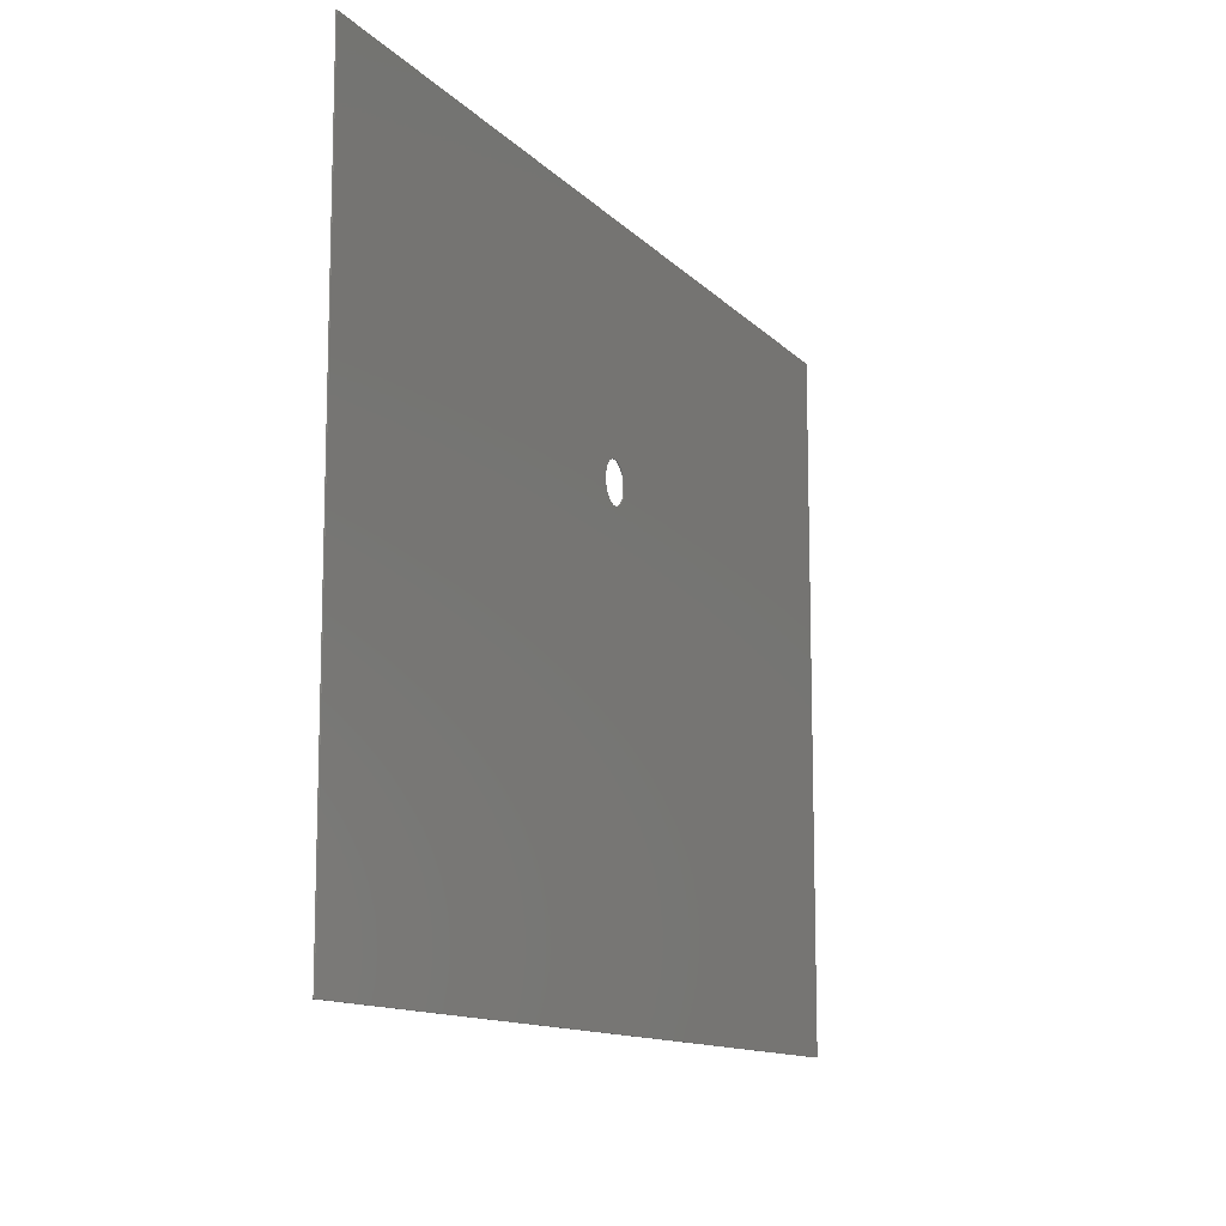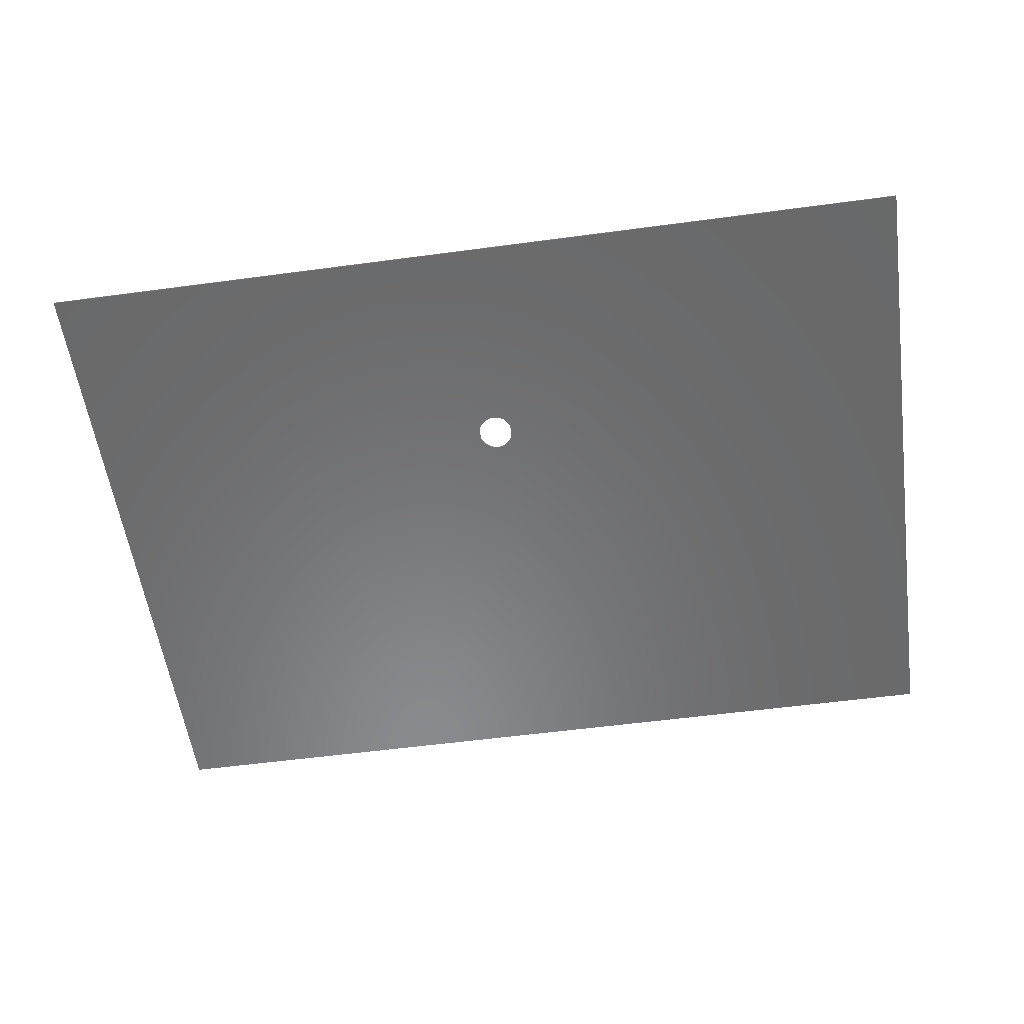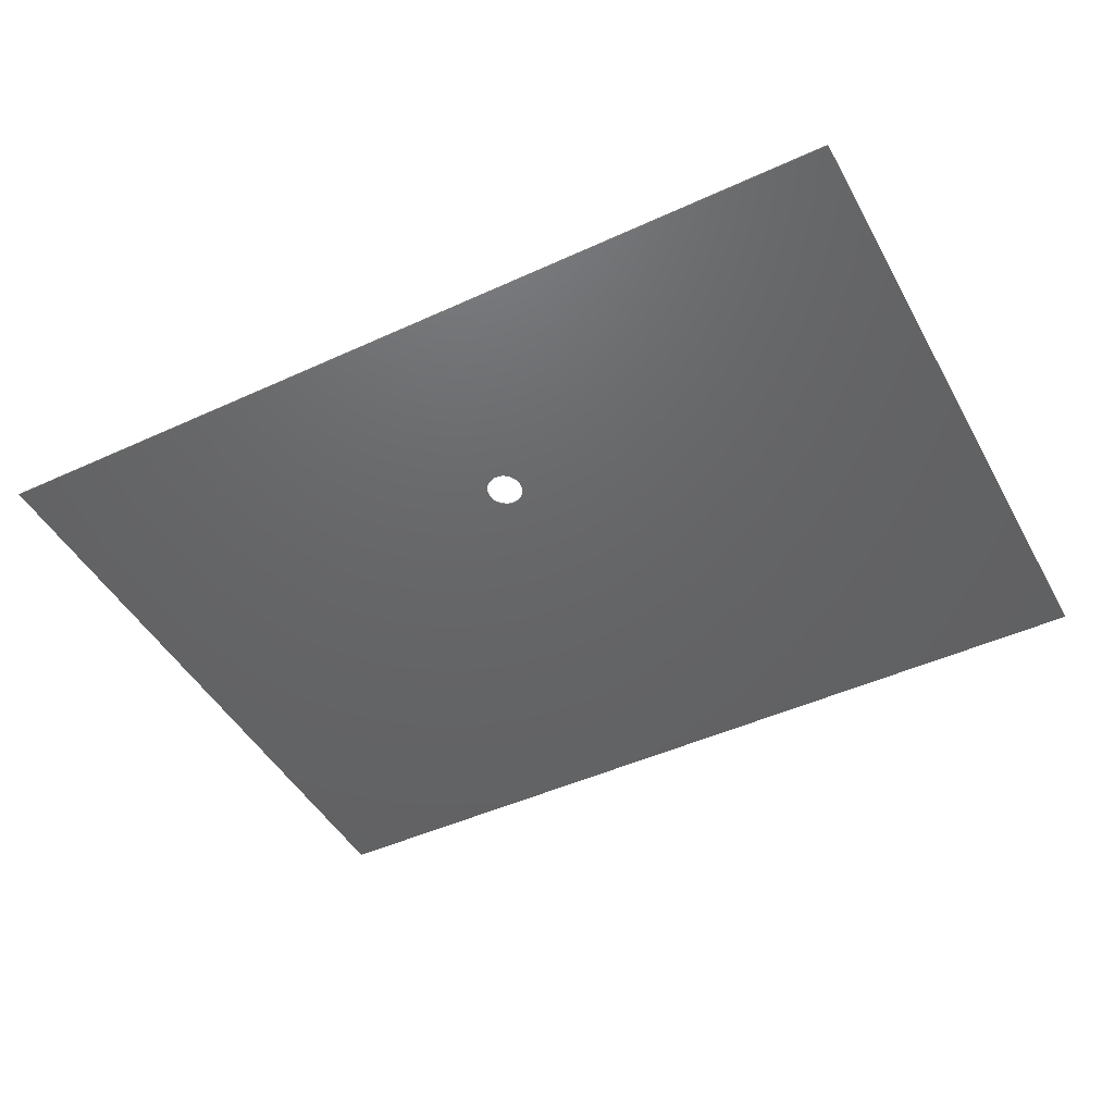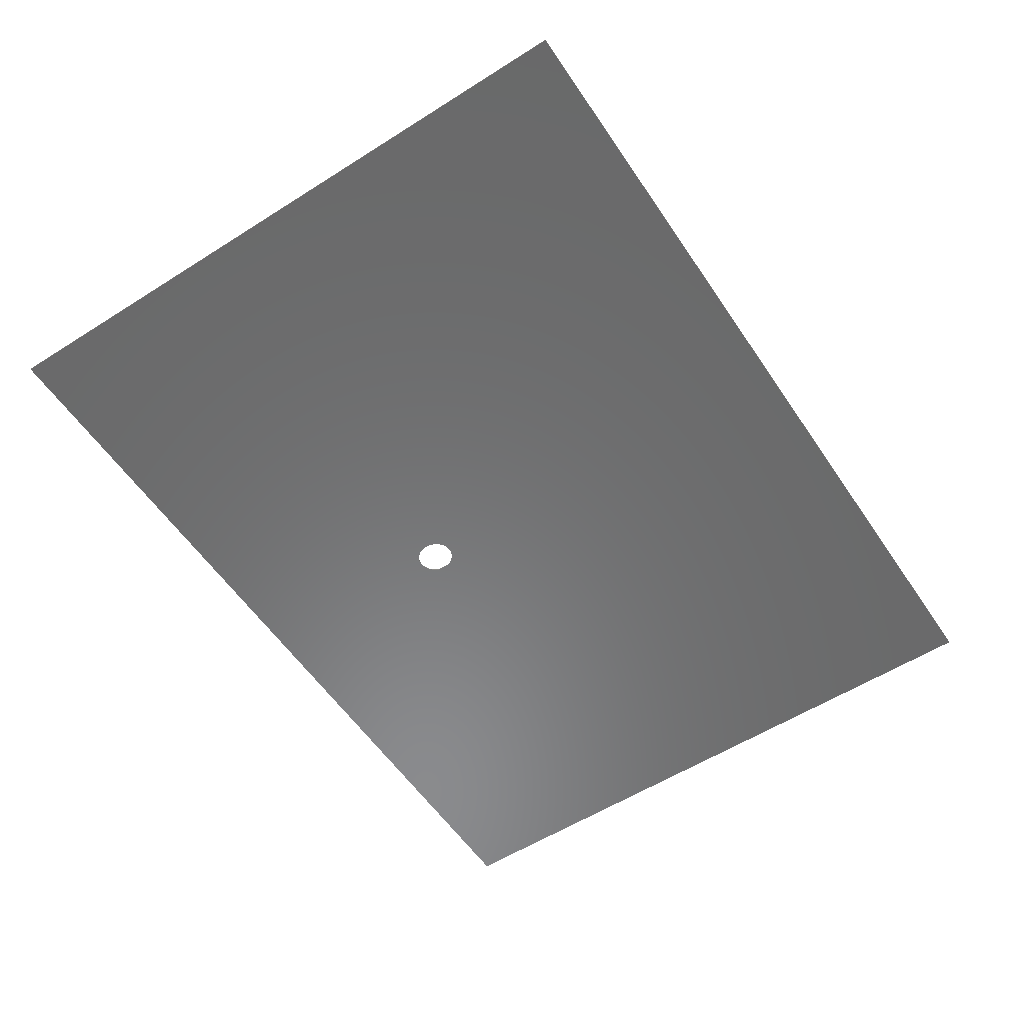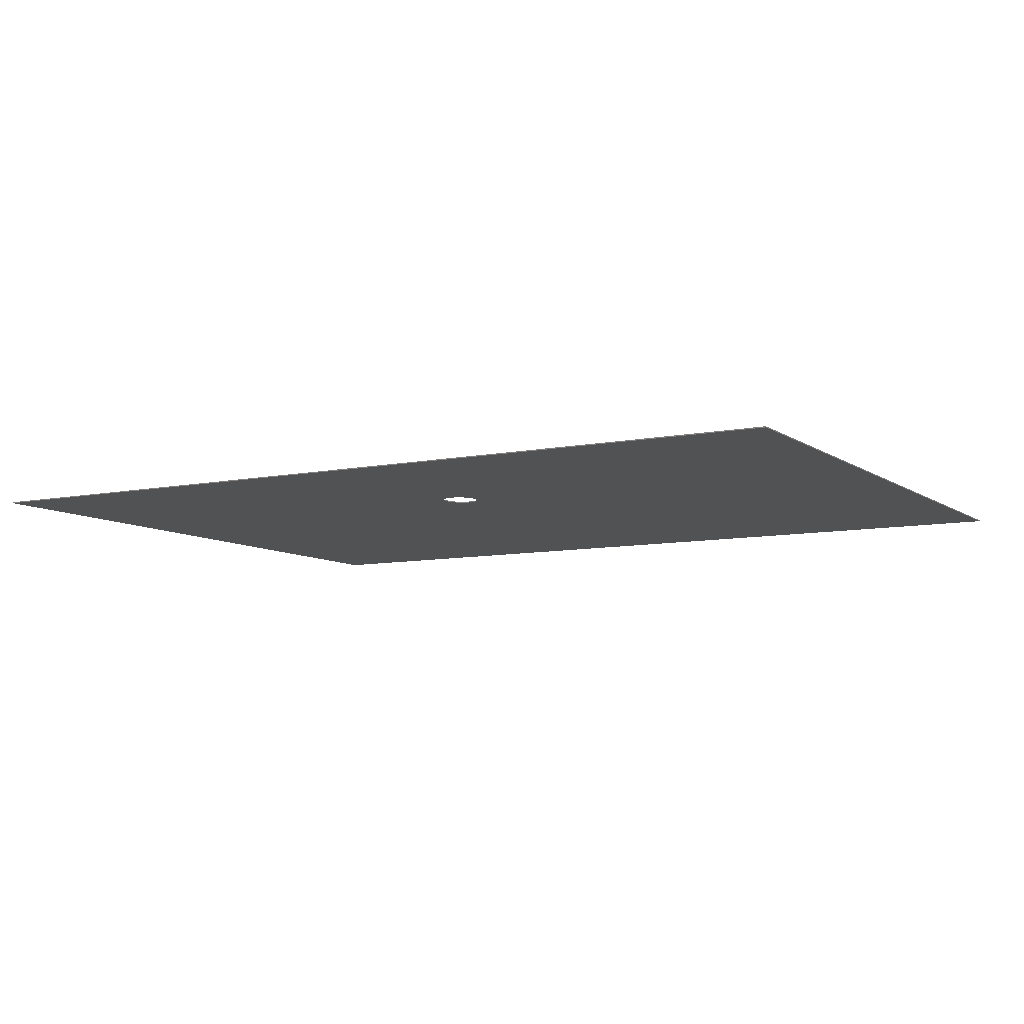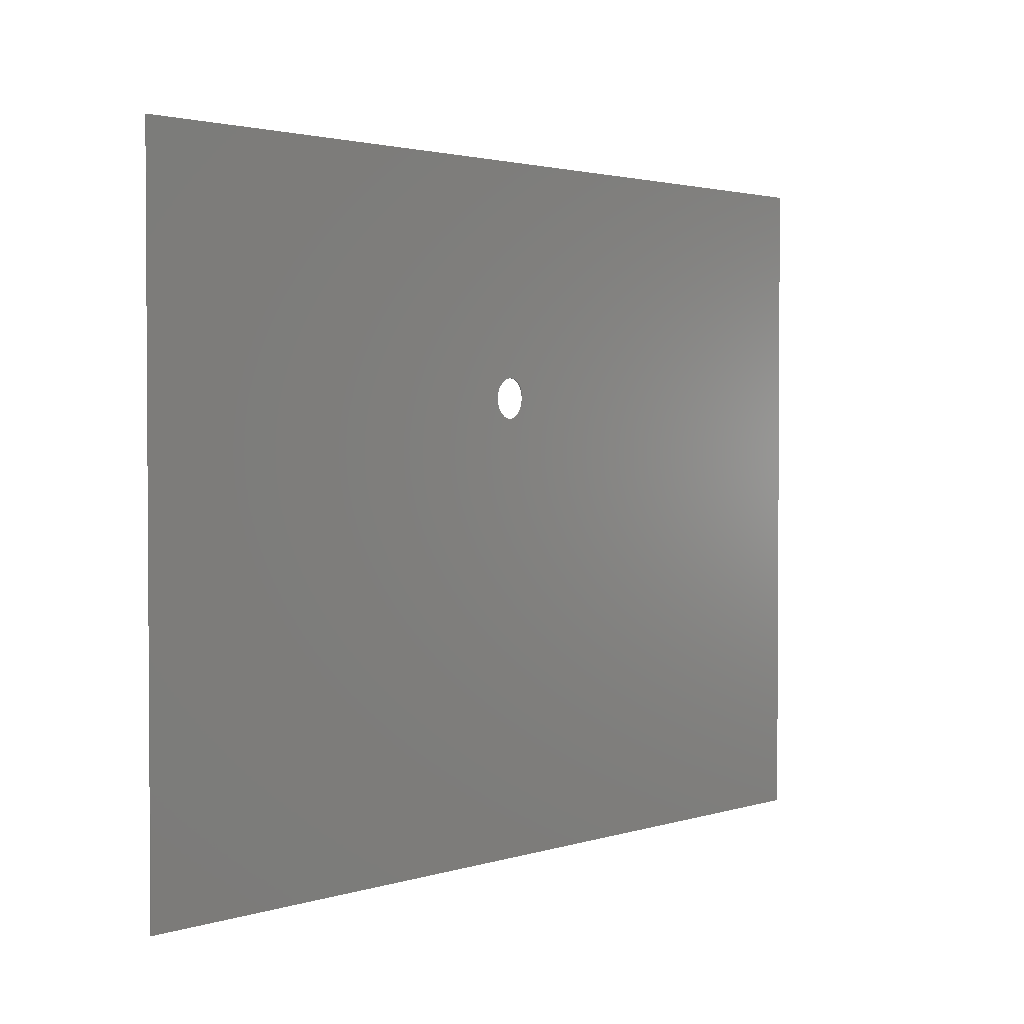
<metadata>
{"format":"stl","ext":"stl","renderer":"f3d","projection":"perspective","resolution":1024,"background":"white","views":[{"elev":-12.0,"azim":-65.0,"up":"+Y"},{"elev":-55.8,"azim":-172.0,"up":"+Z"},{"elev":-46.3,"azim":-152.3,"up":"+Z"},{"elev":-56.4,"azim":-56.5,"up":"+Z"},{"elev":-8.4,"azim":-150.4,"up":"+Z"},{"elev":2.2,"azim":131.5,"up":"+Y"}]}
</metadata>
<code>
# stl→obj: 212 verts, 424 faces
v 0 -127 0.2
v 83.28 -45.83 0.2
v 83.13 -45.71 0.2
v 169.3 -127 0.2
v 86.83 -46.1 0.2
v 86.65 -46.2 0.2
v 169.3 0 0.2
v 85.17 -39.14 0.2
v 85.37 -39.15 0.2
v 0 0 0.2
v 84.97 -39.15 0.2
v 84.77 -39.16 0.2
v 84.58 -39.19 0.2
v 84.39 -39.23 0.2
v 84.2 -39.29 0.2
v 84.01 -39.36 0.2
v 83.83 -39.44 0.2
v 83.65 -39.53 0.2
v 83.48 -39.63 0.2
v 83.32 -39.74 0.2
v 83.16 -39.87 0.2
v 83 -40.01 0.2
v 82.72 -40.31 0.2
v 82.86 -40.16 0.2
v 82.6 -40.48 0.2
v 82.48 -40.66 0.2
v 82.37 -40.85 0.2
v 82.27 -41.05 0.2
v 82.18 -41.26 0.2
v 82.11 -41.48 0.2
v 82.04 -41.71 0.2
v 81.99 -41.95 0.2
v 81.95 -42.19 0.2
v 81.92 -42.44 0.2
v 81.91 -42.68 0.2
v 81.91 -42.92 0.2
v 81.92 -43.15 0.2
v 81.95 -43.37 0.2
v 81.98 -43.59 0.2
v 82.03 -43.81 0.2
v 82.08 -44.02 0.2
v 82.15 -44.22 0.2
v 82.23 -44.41 0.2
v 82.31 -44.6 0.2
v 82.41 -44.78 0.2
v 82.51 -44.96 0.2
v 82.62 -45.12 0.2
v 82.74 -45.28 0.2
v 82.86 -45.43 0.2
v 83 -45.57 0.2
v 83.43 -45.95 0.2
v 83.59 -46.05 0.2
v 83.75 -46.15 0.2
v 83.91 -46.24 0.2
v 84.08 -46.31 0.2
v 84.25 -46.38 0.2
v 84.43 -46.44 0.2
v 84.61 -46.48 0.2
v 84.79 -46.52 0.2
v 84.97 -46.54 0.2
v 85.16 -46.55 0.2
v 85.34 -46.55 0.2
v 85.53 -46.54 0.2
v 85.72 -46.51 0.2
v 85.9 -46.48 0.2
v 86.09 -46.43 0.2
v 86.28 -46.36 0.2
v 86.46 -46.29 0.2
v 87.01 -45.98 0.2
v 87.18 -45.85 0.2
v 87.35 -45.7 0.2
v 87.52 -45.54 0.2
v 87.72 -45.34 0.2
v 87.89 -45.14 0.2
v 88.04 -44.96 0.2
v 88.17 -44.77 0.2
v 88.27 -44.58 0.2
v 88.35 -44.39 0.2
v 88.42 -44.18 0.2
v 88.47 -43.97 0.2
v 88.51 -43.73 0.2
v 88.53 -43.47 0.2
v 88.54 -43.18 0.2
v 88.55 -42.86 0.2
v 88.54 -42.54 0.2
v 88.53 -42.26 0.2
v 88.51 -42 0.2
v 88.47 -41.76 0.2
v 88.42 -41.54 0.2
v 88.35 -41.34 0.2
v 88.27 -41.14 0.2
v 88.17 -40.95 0.2
v 88.04 -40.77 0.2
v 87.89 -40.58 0.2
v 87.72 -40.39 0.2
v 87.52 -40.18 0.2
v 87.34 -40.01 0.2
v 87.16 -39.86 0.2
v 86.97 -39.72 0.2
v 86.78 -39.6 0.2
v 86.58 -39.49 0.2
v 86.38 -39.4 0.2
v 86.18 -39.32 0.2
v 85.98 -39.26 0.2
v 85.78 -39.21 0.2
v 85.58 -39.17 0.2
v 83.13 -45.71 0
v 83.28 -45.83 0
v 0 -127 0
v 86.65 -46.2 0
v 86.83 -46.1 0
v 169.3 -127 0
v 85.37 -39.15 0
v 85.17 -39.14 0
v 169.3 0 0
v 0 0 0
v 84.97 -39.15 0
v 84.77 -39.16 0
v 84.58 -39.19 0
v 84.39 -39.23 0
v 84.2 -39.29 0
v 84.01 -39.36 0
v 83.83 -39.44 0
v 83.65 -39.53 0
v 83.48 -39.63 0
v 83.32 -39.74 0
v 83.16 -39.87 0
v 83 -40.01 0
v 82.86 -40.16 0
v 82.72 -40.31 0
v 82.6 -40.48 0
v 82.48 -40.66 0
v 82.37 -40.85 0
v 82.27 -41.05 0
v 82.18 -41.26 0
v 82.11 -41.48 0
v 82.04 -41.71 0
v 81.99 -41.95 0
v 81.95 -42.19 0
v 81.92 -42.44 0
v 81.91 -42.68 0
v 81.91 -42.92 0
v 81.92 -43.15 0
v 81.95 -43.37 0
v 81.98 -43.59 0
v 82.03 -43.81 0
v 82.08 -44.02 0
v 82.15 -44.22 0
v 82.23 -44.41 0
v 82.31 -44.6 0
v 82.41 -44.78 0
v 82.51 -44.96 0
v 82.62 -45.12 0
v 82.74 -45.28 0
v 82.86 -45.43 0
v 83 -45.57 0
v 83.43 -45.95 0
v 83.59 -46.05 0
v 83.75 -46.15 0
v 83.91 -46.24 0
v 84.08 -46.31 0
v 84.25 -46.38 0
v 84.43 -46.44 0
v 84.61 -46.48 0
v 84.79 -46.52 0
v 84.97 -46.54 0
v 85.16 -46.55 0
v 85.34 -46.55 0
v 85.53 -46.54 0
v 85.72 -46.51 0
v 85.9 -46.48 0
v 86.09 -46.43 0
v 86.28 -46.36 0
v 86.46 -46.29 0
v 87.01 -45.98 0
v 87.18 -45.85 0
v 87.35 -45.7 0
v 87.52 -45.54 0
v 87.72 -45.34 0
v 87.89 -45.14 0
v 88.04 -44.96 0
v 88.17 -44.77 0
v 88.27 -44.58 0
v 88.35 -44.39 0
v 88.42 -44.18 0
v 88.47 -43.97 0
v 88.51 -43.73 0
v 88.53 -43.47 0
v 88.54 -43.18 0
v 88.55 -42.86 0
v 88.54 -42.54 0
v 88.53 -42.26 0
v 88.51 -42 0
v 88.47 -41.76 0
v 88.42 -41.54 0
v 88.35 -41.34 0
v 88.27 -41.14 0
v 88.17 -40.95 0
v 88.04 -40.77 0
v 87.89 -40.58 0
v 87.72 -40.39 0
v 87.52 -40.18 0
v 87.34 -40.01 0
v 87.16 -39.86 0
v 86.97 -39.72 0
v 86.78 -39.6 0
v 86.58 -39.49 0
v 86.38 -39.4 0
v 86.18 -39.32 0
v 85.98 -39.26 0
v 85.78 -39.21 0
v 85.58 -39.17 0
f 1 2 3
f 4 5 6
f 7 8 9
f 8 7 10
f 11 8 10
f 12 11 10
f 13 12 10
f 14 13 10
f 15 14 10
f 16 15 10
f 17 16 10
f 18 17 10
f 19 18 10
f 20 19 10
f 21 20 10
f 22 21 10
f 23 24 10
f 24 22 10
f 25 23 10
f 26 25 10
f 27 26 10
f 28 27 10
f 29 28 10
f 30 29 10
f 31 30 10
f 32 31 10
f 33 32 10
f 34 33 10
f 35 34 10
f 36 35 10
f 37 36 10
f 38 37 10
f 39 38 10
f 40 39 10
f 41 40 10
f 1 41 10
f 1 42 41
f 1 43 42
f 1 44 43
f 1 45 44
f 1 46 45
f 1 47 46
f 1 48 47
f 1 49 48
f 1 50 49
f 1 3 50
f 51 2 1
f 52 51 1
f 53 52 1
f 54 53 1
f 55 54 1
f 56 55 1
f 57 56 1
f 58 57 1
f 59 58 1
f 60 59 1
f 61 60 1
f 4 61 1
f 4 62 61
f 4 63 62
f 4 64 63
f 4 65 64
f 4 66 65
f 4 67 66
f 4 68 67
f 4 6 68
f 69 5 4
f 70 69 4
f 71 70 4
f 72 71 4
f 73 72 4
f 74 73 4
f 75 74 4
f 76 75 4
f 77 76 4
f 78 77 4
f 79 78 4
f 7 79 4
f 7 80 79
f 7 81 80
f 7 82 81
f 7 83 82
f 7 84 83
f 7 85 84
f 7 86 85
f 7 87 86
f 7 88 87
f 7 89 88
f 7 90 89
f 7 91 90
f 7 92 91
f 7 93 92
f 7 94 93
f 7 95 94
f 7 96 95
f 7 97 96
f 7 98 97
f 7 99 98
f 7 100 99
f 7 101 100
f 7 102 101
f 7 103 102
f 7 104 103
f 7 105 104
f 7 106 105
f 7 9 106
f 107 108 109
f 110 111 112
f 113 114 115
f 116 115 114
f 116 114 117
f 116 117 118
f 116 118 119
f 116 119 120
f 116 120 121
f 116 121 122
f 116 122 123
f 116 123 124
f 116 124 125
f 116 125 126
f 116 126 127
f 116 127 128
f 116 129 130
f 116 128 129
f 116 130 131
f 116 131 132
f 116 132 133
f 116 133 134
f 116 134 135
f 116 135 136
f 116 136 137
f 116 137 138
f 116 138 139
f 116 139 140
f 116 140 141
f 116 141 142
f 116 142 143
f 116 143 144
f 116 144 145
f 116 145 146
f 116 146 147
f 116 147 109
f 147 148 109
f 148 149 109
f 149 150 109
f 150 151 109
f 151 152 109
f 152 153 109
f 153 154 109
f 154 155 109
f 155 156 109
f 156 107 109
f 109 108 157
f 109 157 158
f 109 158 159
f 109 159 160
f 109 160 161
f 109 161 162
f 109 162 163
f 109 163 164
f 109 164 165
f 109 165 166
f 109 166 167
f 109 167 112
f 167 168 112
f 168 169 112
f 169 170 112
f 170 171 112
f 171 172 112
f 172 173 112
f 173 174 112
f 174 110 112
f 112 111 175
f 112 175 176
f 112 176 177
f 112 177 178
f 112 178 179
f 112 179 180
f 112 180 181
f 112 181 182
f 112 182 183
f 112 183 184
f 112 184 185
f 112 185 115
f 185 186 115
f 186 187 115
f 187 188 115
f 188 189 115
f 189 190 115
f 190 191 115
f 191 192 115
f 192 193 115
f 193 194 115
f 194 195 115
f 195 196 115
f 196 197 115
f 197 198 115
f 198 199 115
f 199 200 115
f 200 201 115
f 201 202 115
f 202 203 115
f 203 204 115
f 204 205 115
f 205 206 115
f 206 207 115
f 207 208 115
f 208 209 115
f 209 210 115
f 210 211 115
f 211 212 115
f 212 113 115
f 1 112 4
f 1 109 112
f 10 109 1
f 10 116 109
f 7 116 10
f 7 115 116
f 4 115 7
f 4 112 115
f 12 118 11
f 117 11 118
f 13 119 12
f 118 12 119
f 14 120 13
f 119 13 120
f 15 121 14
f 120 14 121
f 16 122 15
f 121 15 122
f 17 123 16
f 122 16 123
f 18 124 17
f 123 17 124
f 19 125 18
f 124 18 125
f 20 126 19
f 125 19 126
f 21 127 20
f 126 20 127
f 22 128 21
f 127 21 128
f 24 129 22
f 128 22 129
f 23 130 24
f 129 24 130
f 25 131 23
f 130 23 131
f 26 132 25
f 131 25 132
f 27 133 26
f 132 26 133
f 28 134 27
f 133 27 134
f 29 135 28
f 134 28 135
f 30 136 29
f 135 29 136
f 31 137 30
f 136 30 137
f 32 138 31
f 137 31 138
f 33 139 32
f 138 32 139
f 34 140 33
f 139 33 140
f 35 141 34
f 140 34 141
f 36 142 35
f 141 35 142
f 37 143 36
f 142 36 143
f 38 144 37
f 143 37 144
f 39 145 38
f 144 38 145
f 40 146 39
f 145 39 146
f 41 147 40
f 146 40 147
f 42 148 41
f 147 41 148
f 43 149 42
f 148 42 149
f 44 150 43
f 149 43 150
f 45 151 44
f 150 44 151
f 46 152 45
f 151 45 152
f 47 153 46
f 152 46 153
f 48 154 47
f 153 47 154
f 49 155 48
f 154 48 155
f 50 156 49
f 155 49 156
f 3 107 50
f 156 50 107
f 2 108 3
f 107 3 108
f 51 157 2
f 108 2 157
f 52 158 51
f 157 51 158
f 53 159 52
f 158 52 159
f 54 160 53
f 159 53 160
f 55 161 54
f 160 54 161
f 56 162 55
f 161 55 162
f 57 163 56
f 162 56 163
f 58 164 57
f 163 57 164
f 59 165 58
f 164 58 165
f 60 166 59
f 165 59 166
f 61 167 60
f 166 60 167
f 62 168 61
f 167 61 168
f 63 169 62
f 168 62 169
f 64 170 63
f 169 63 170
f 65 171 64
f 170 64 171
f 66 172 65
f 171 65 172
f 67 173 66
f 172 66 173
f 68 174 67
f 173 67 174
f 6 110 68
f 174 68 110
f 5 111 6
f 110 6 111
f 69 175 5
f 111 5 175
f 70 176 69
f 175 69 176
f 71 177 70
f 176 70 177
f 72 178 71
f 177 71 178
f 73 179 72
f 178 72 179
f 74 180 73
f 179 73 180
f 75 181 74
f 180 74 181
f 76 182 75
f 181 75 182
f 77 183 76
f 182 76 183
f 78 184 77
f 183 77 184
f 79 185 78
f 184 78 185
f 80 186 79
f 185 79 186
f 81 187 80
f 186 80 187
f 82 188 81
f 187 81 188
f 83 189 82
f 188 82 189
f 84 190 83
f 189 83 190
f 85 191 84
f 190 84 191
f 86 192 85
f 191 85 192
f 87 193 86
f 192 86 193
f 88 194 87
f 193 87 194
f 89 195 88
f 194 88 195
f 90 196 89
f 195 89 196
f 91 197 90
f 196 90 197
f 92 198 91
f 197 91 198
f 93 199 92
f 198 92 199
f 94 200 93
f 199 93 200
f 95 201 94
f 200 94 201
f 96 202 95
f 201 95 202
f 97 203 96
f 202 96 203
f 98 204 97
f 203 97 204
f 99 205 98
f 204 98 205
f 100 206 99
f 205 99 206
f 101 207 100
f 206 100 207
f 102 208 101
f 207 101 208
f 103 209 102
f 208 102 209
f 104 210 103
f 209 103 210
f 105 211 104
f 210 104 211
f 106 212 105
f 211 105 212
f 9 113 106
f 212 106 113
f 8 114 9
f 113 9 114
f 11 117 8
f 114 8 117

</code>
